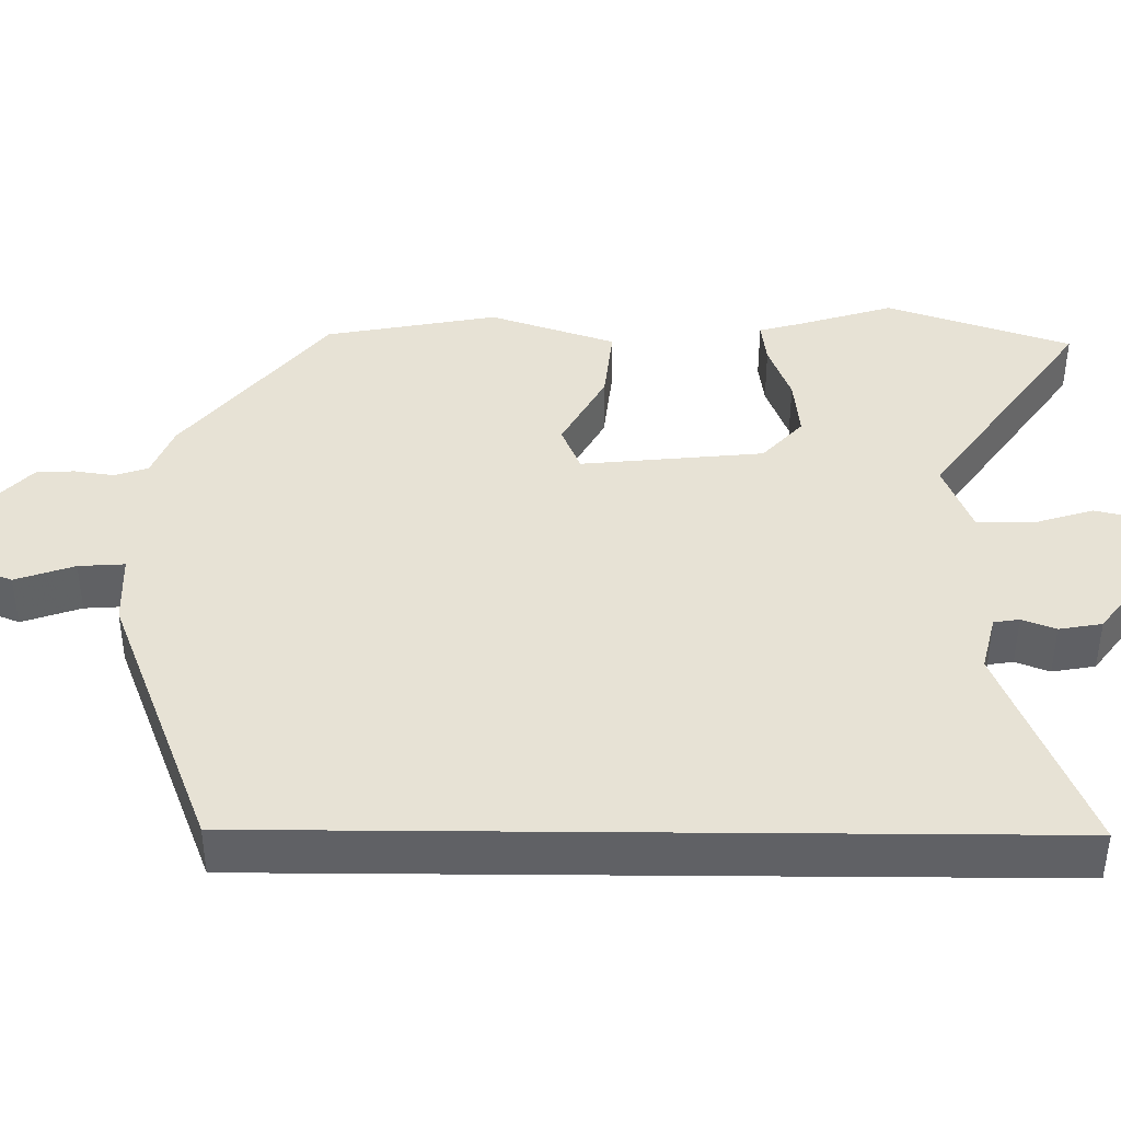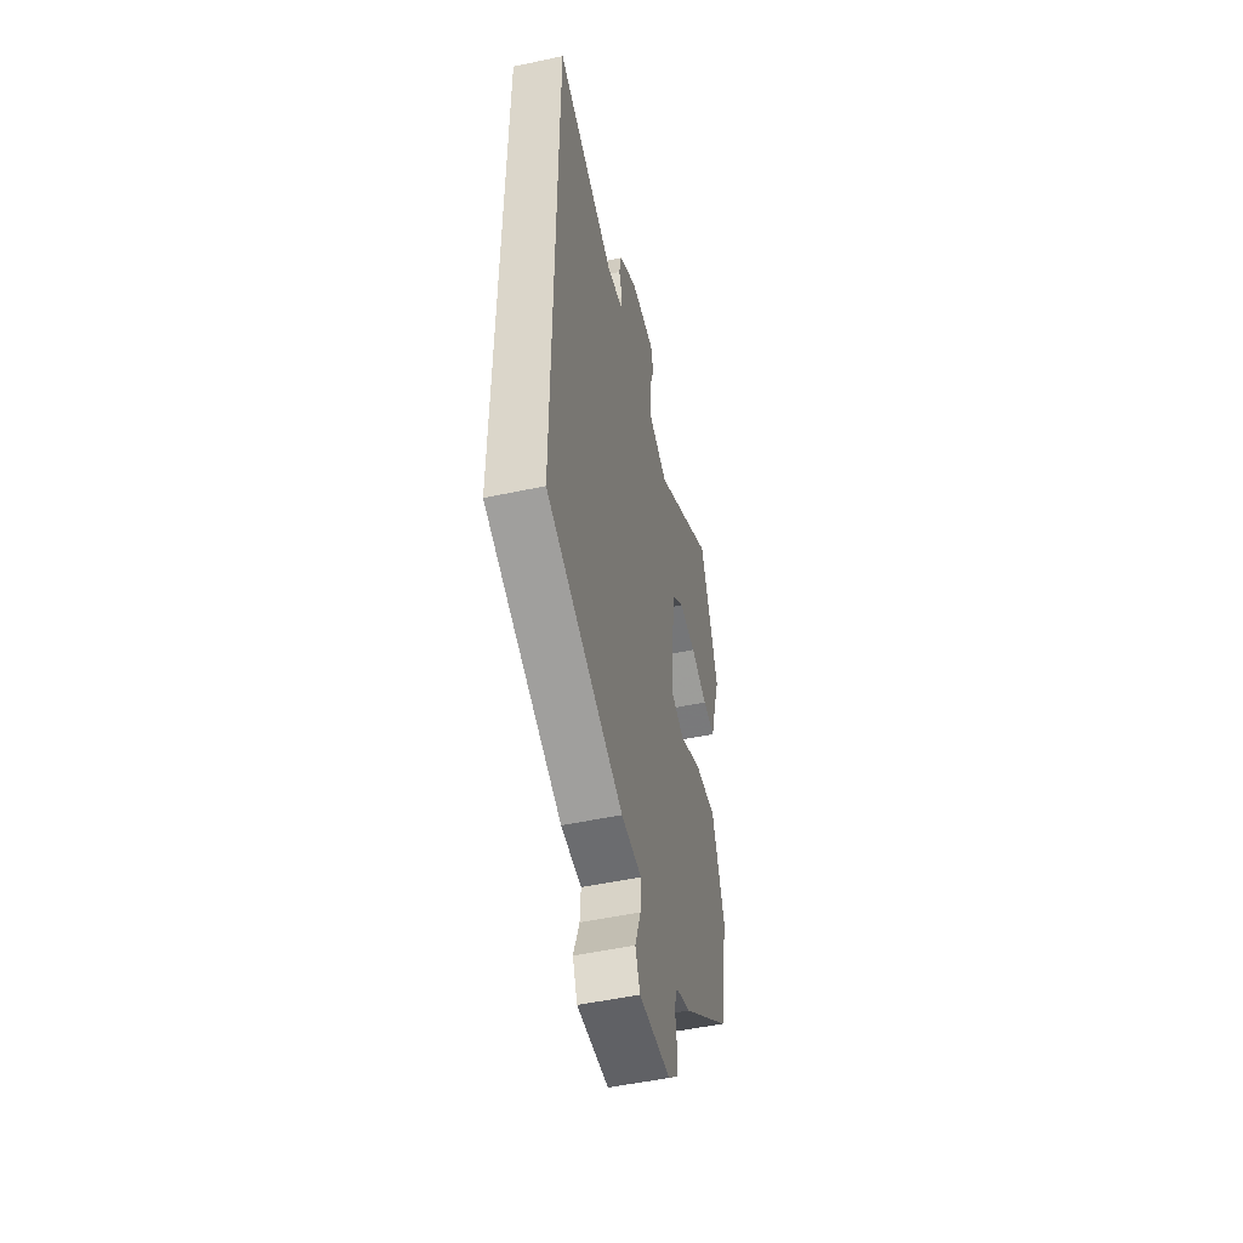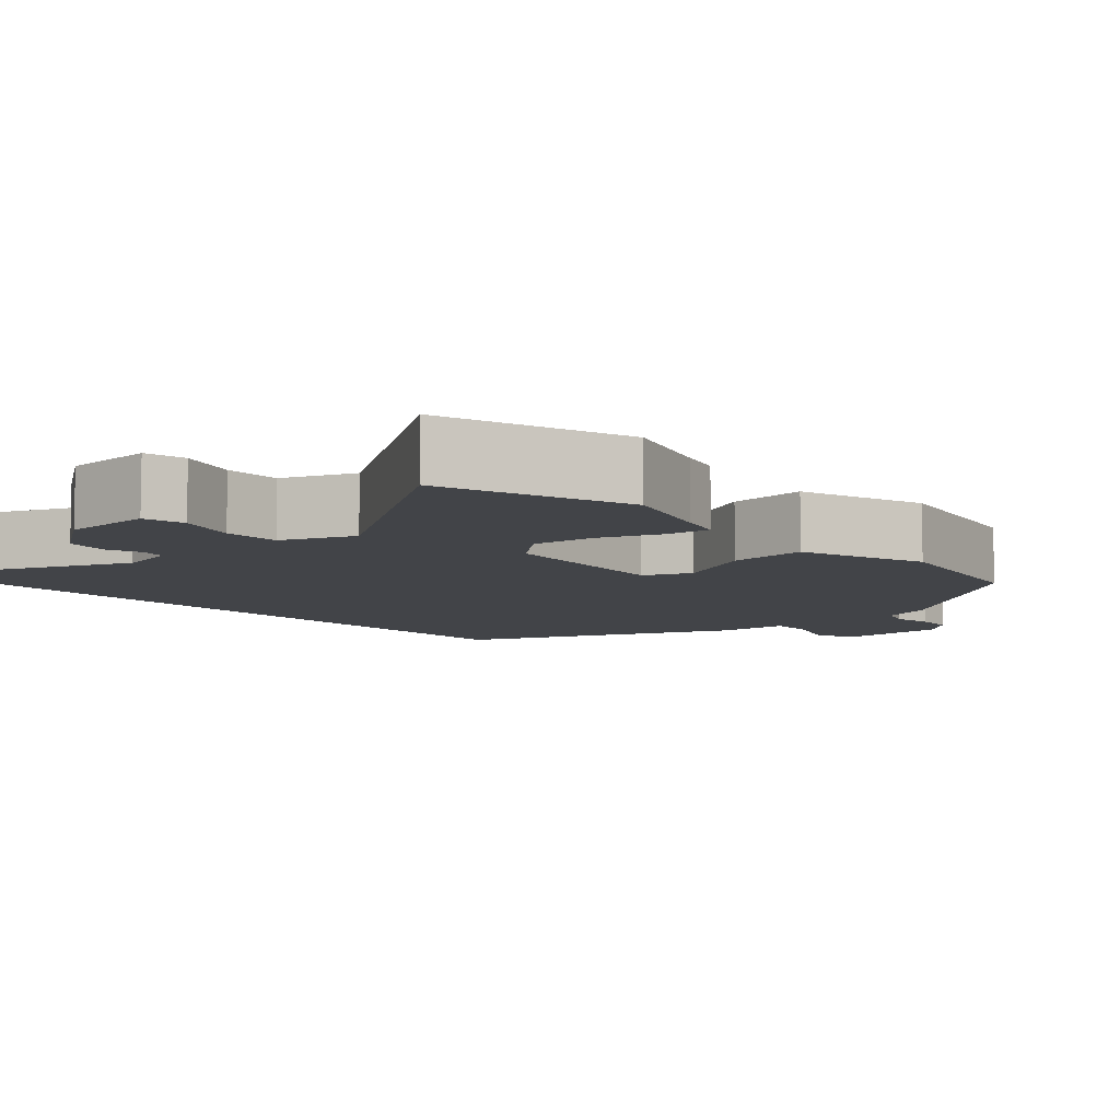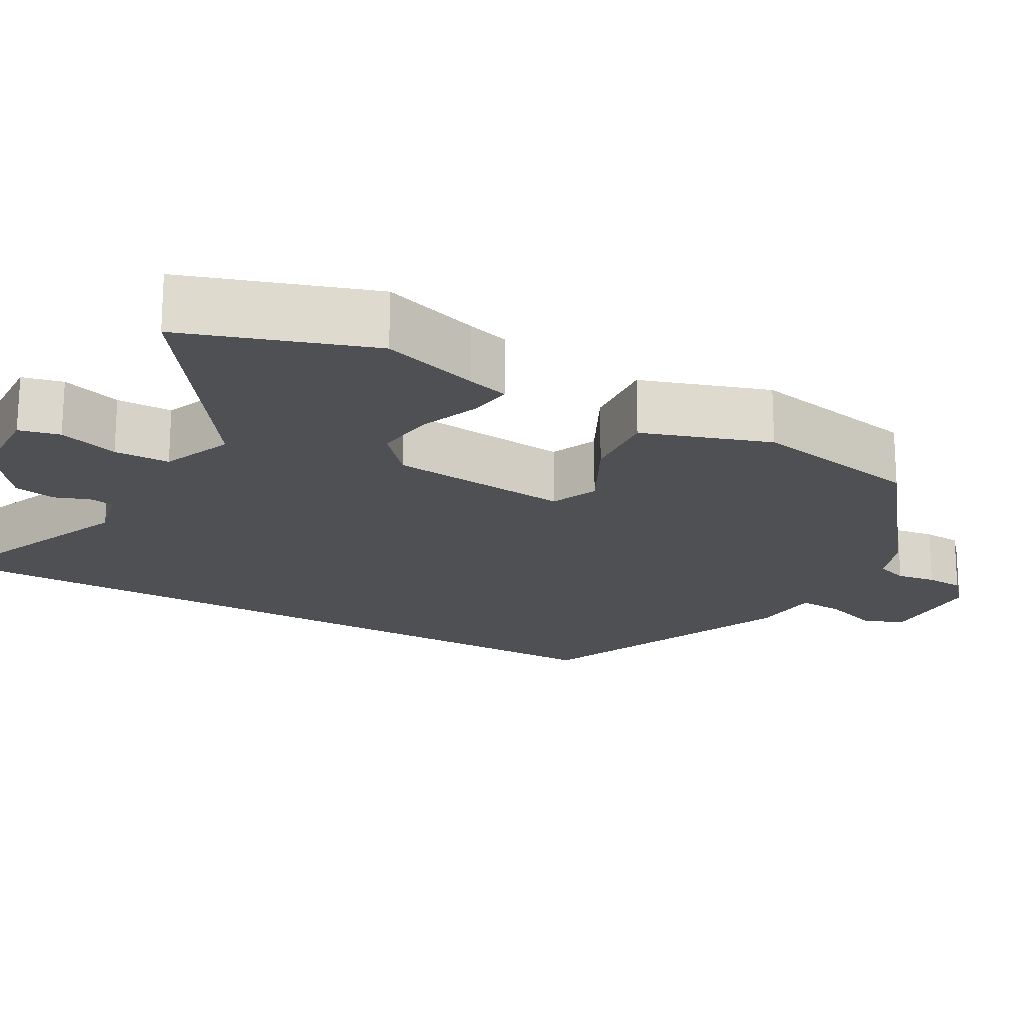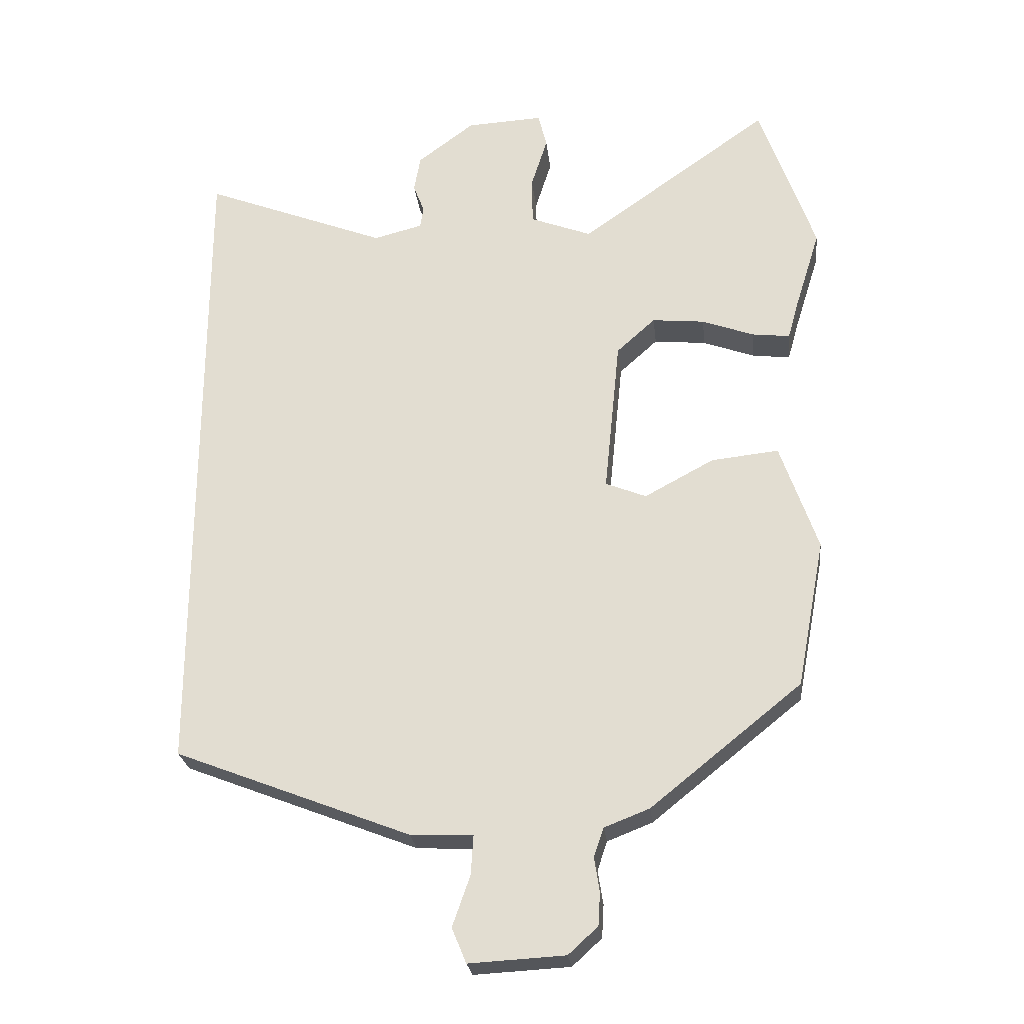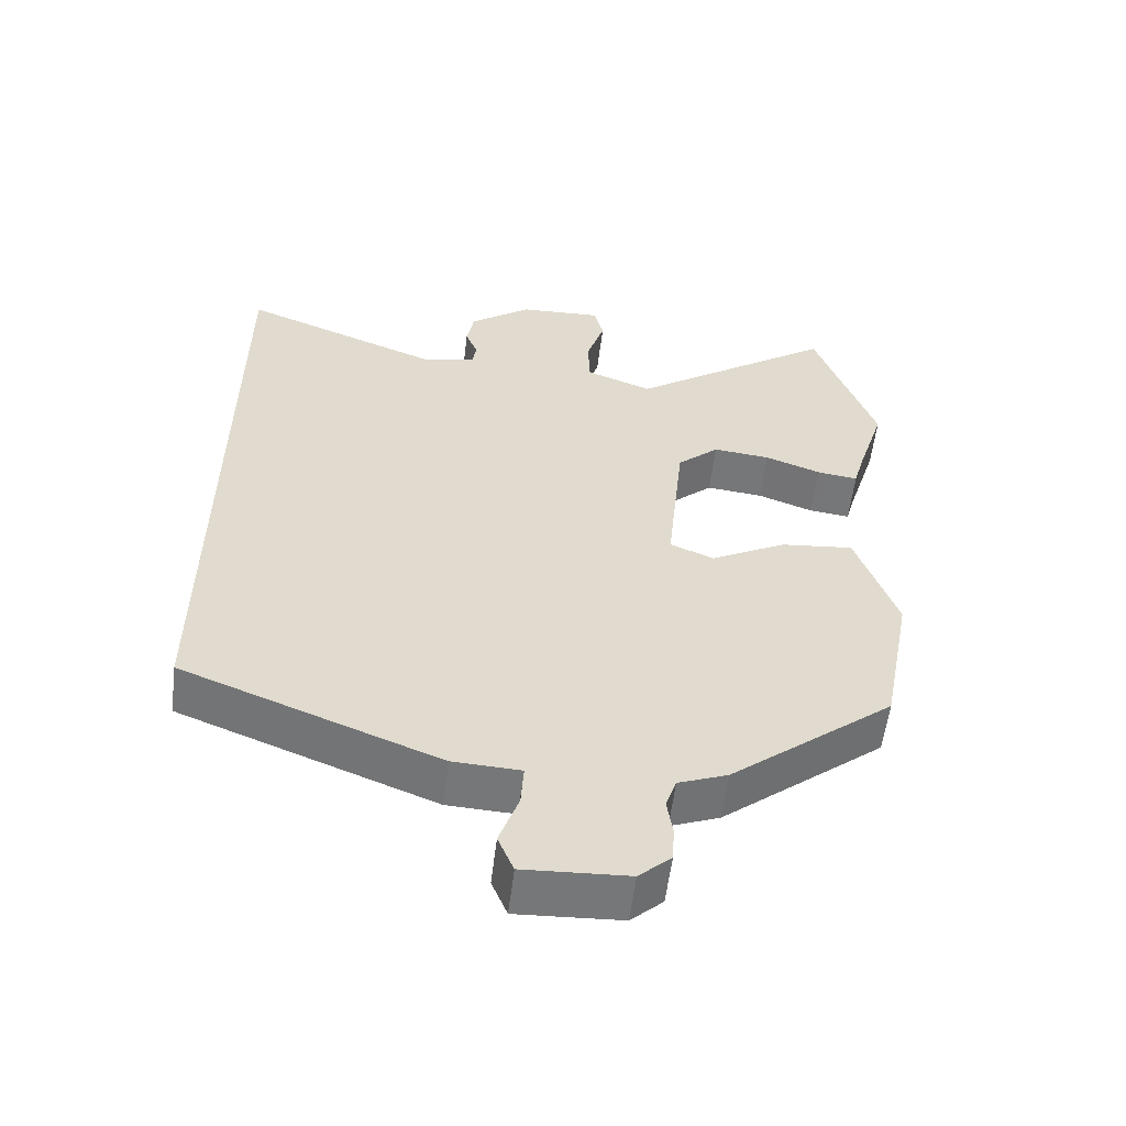
<metadata>
{"format":"obj","ext":"obj","renderer":"f3d","projection":"perspective","resolution":1024,"background":"white","views":[{"elev":40.4,"azim":-89.5,"up":"+Y"},{"elev":-51.4,"azim":-76.9,"up":"+Z"},{"elev":-7.7,"azim":41.0,"up":"+Y"},{"elev":-19.0,"azim":59.9,"up":"+Y"},{"elev":-25.3,"azim":6.5,"up":"+Z"},{"elev":-57.1,"azim":-7.0,"up":"+Z"}]}
</metadata>
<code>
v -0.5 0.07 -0.396
v -0.5 0.07 0.618
v -0.219 0.07 0.508
v -0.144 0.07 0.527
v -0.139 0.07 0.56
v -0.156 0.07 0.604
v -0.146 0.07 0.66
v -0.059 0.07 0.725
v 0.058 0.07 0.731
v 0.071 0.07 0.678
v 0.046 0.07 0.599
v 0.047 0.07 0.526
v 0.141 0.07 0.49
v 0.432 0.07 0.696
v 0.516 0.07 0.455
v 0.476 0.07 0.327
v 0.461 0.07 0.273
v 0.403 0.07 0.28
v 0.324 0.07 0.309
v 0.244 0.07 0.317
v 0.185 0.07 0.264
v 0.161 0.07 0.025
v 0.223 0.07 0
v 0.329 0.07 0.057
v 0.432 0.07 0.068
v 0.489 0.07 -0.097
v 0.446 0.07 -0.323
v 0.216 0.07 -0.508
v 0.147 0.07 -0.535
v 0.132 0.07 -0.579
v 0.14 0.07 -0.631
v 0.137 0.07 -0.681
v 0.092 0.07 -0.722
v -0.054 0.07 -0.73
v -0.076 0.07 -0.677
v -0.049 0.07 -0.6
v -0.045 0.07 -0.54
v -0.14 0.07 -0.536
v -0.5 0 -0.396
v -0.5 0 0.618
v -0.219 0 0.508
v -0.144 0 0.527
v -0.139 0 0.56
v -0.156 0 0.604
v -0.146 0 0.66
v -0.059 0 0.725
v 0.058 0 0.731
v 0.071 0 0.678
v 0.046 0 0.599
v 0.047 0 0.526
v 0.141 0 0.49
v 0.432 0 0.696
v 0.516 0 0.455
v 0.476 0 0.327
v 0.461 0 0.273
v 0.403 0 0.28
v 0.324 0 0.309
v 0.244 0 0.317
v 0.185 0 0.264
v 0.161 0 0.025
v 0.223 0 0
v 0.329 0 0.057
v 0.432 0 0.068
v 0.489 0 -0.097
v 0.446 0 -0.323
v 0.216 0 -0.508
v 0.147 0 -0.535
v 0.132 0 -0.579
v 0.14 0 -0.631
v 0.137 0 -0.681
v 0.092 0 -0.722
v -0.054 0 -0.73
v -0.076 0 -0.677
v -0.049 0 -0.6
v -0.045 0 -0.54
v -0.14 0 -0.536
f 37 38 1 2
f 33 34 35 36
f 33 36 37
f 30 31 32 33
f 30 33 37 2
f 26 27 28 29
f 24 25 26 29
f 23 24 29 30
f 22 23 30
f 16 17 18 19
f 16 19 20
f 13 14 15 16
f 12 13 16 20
f 8 9 10 11
f 8 11 12
f 5 6 7 8
f 4 5 8 12
f 3 4 12 20
f 22 30 2 3
f 3 20 21
f 3 21 22
f 40 39 76 75
f 74 73 72 71
f 75 74 71
f 71 70 69 68
f 40 75 71 68
f 67 66 65 64
f 67 64 63 62
f 68 67 62 61
f 68 61 60
f 57 56 55 54
f 58 57 54
f 54 53 52 51
f 58 54 51 50
f 49 48 47 46
f 50 49 46
f 46 45 44 43
f 50 46 43 42
f 58 50 42 41
f 41 40 68 60
f 59 58 41
f 60 59 41
f 1 39 40 2
f 2 40 41 3
f 3 41 42 4
f 4 42 43 5
f 5 43 44 6
f 6 44 45 7
f 7 45 46 8
f 8 46 47 9
f 9 47 48 10
f 10 48 49 11
f 11 49 50 12
f 12 50 51 13
f 13 51 52 14
f 14 52 53 15
f 15 53 54 16
f 16 54 55 17
f 17 55 56 18
f 18 56 57 19
f 19 57 58 20
f 20 58 59 21
f 21 59 60 22
f 22 60 61 23
f 23 61 62 24
f 24 62 63 25
f 25 63 64 26
f 26 64 65 27
f 27 65 66 28
f 28 66 67 29
f 29 67 68 30
f 30 68 69 31
f 31 69 70 32
f 32 70 71 33
f 33 71 72 34
f 34 72 73 35
f 35 73 74 36
f 36 74 75 37
f 37 75 76 38
f 38 76 39 1

</code>
